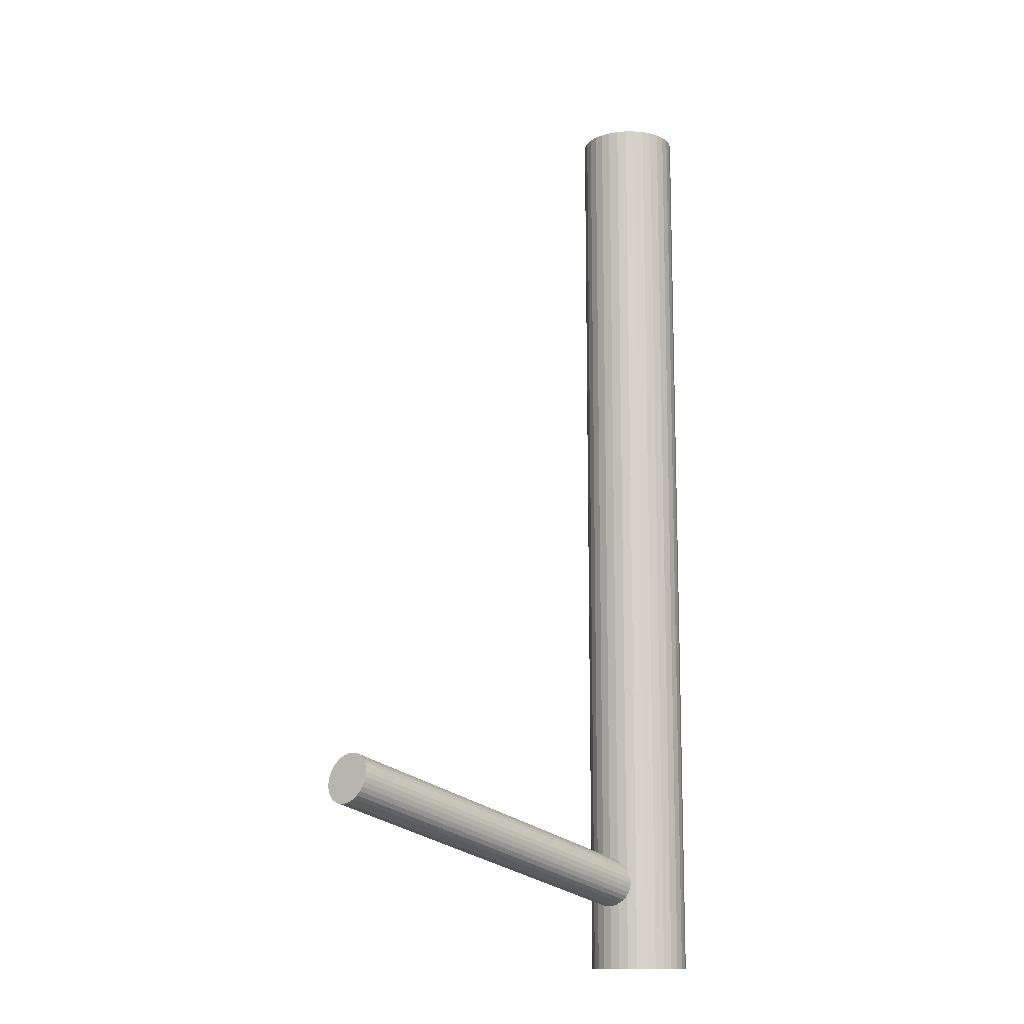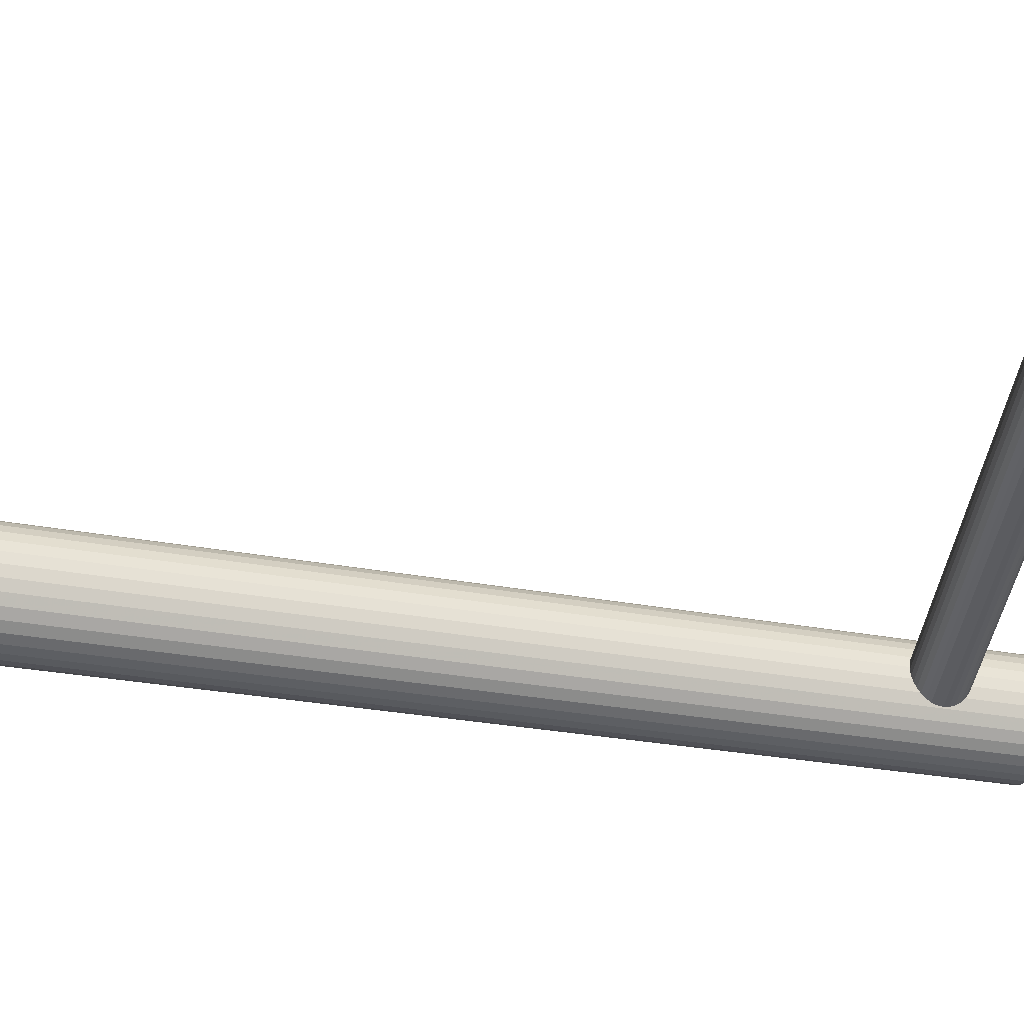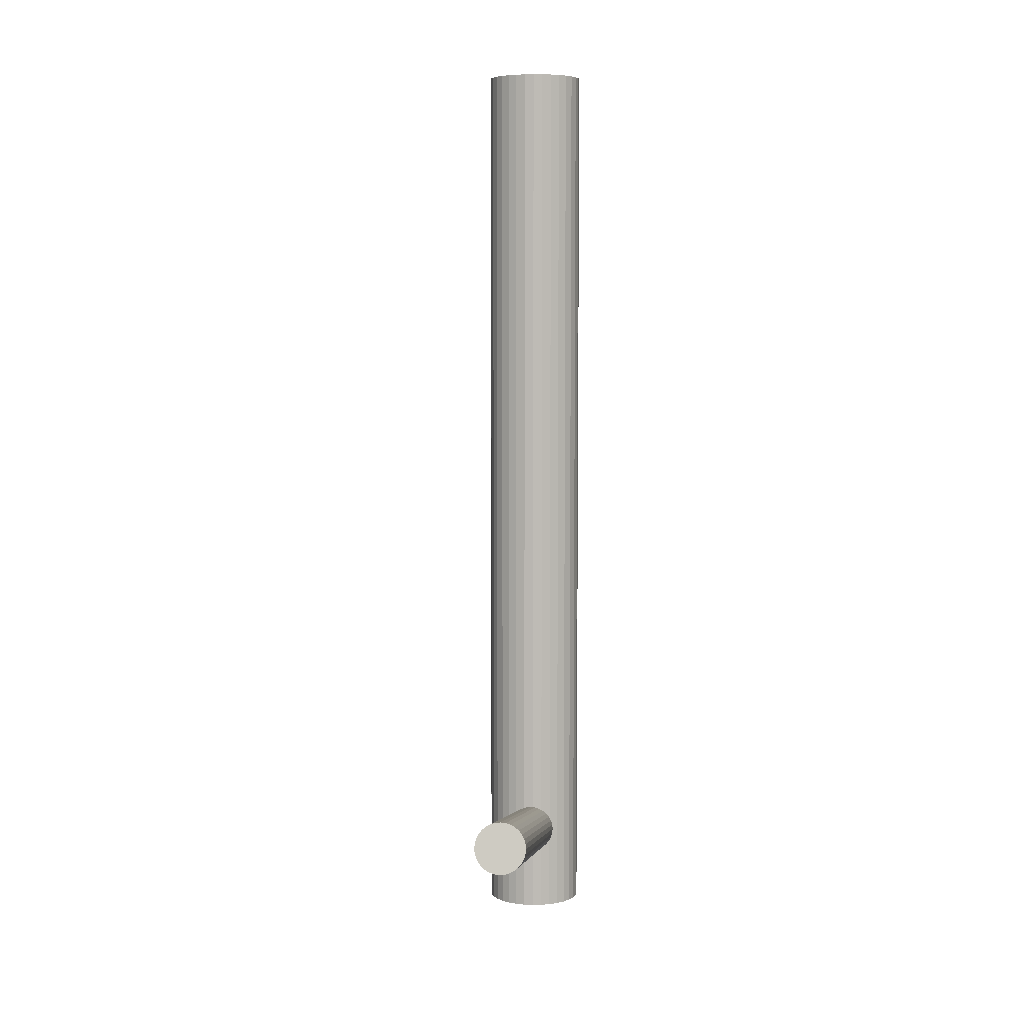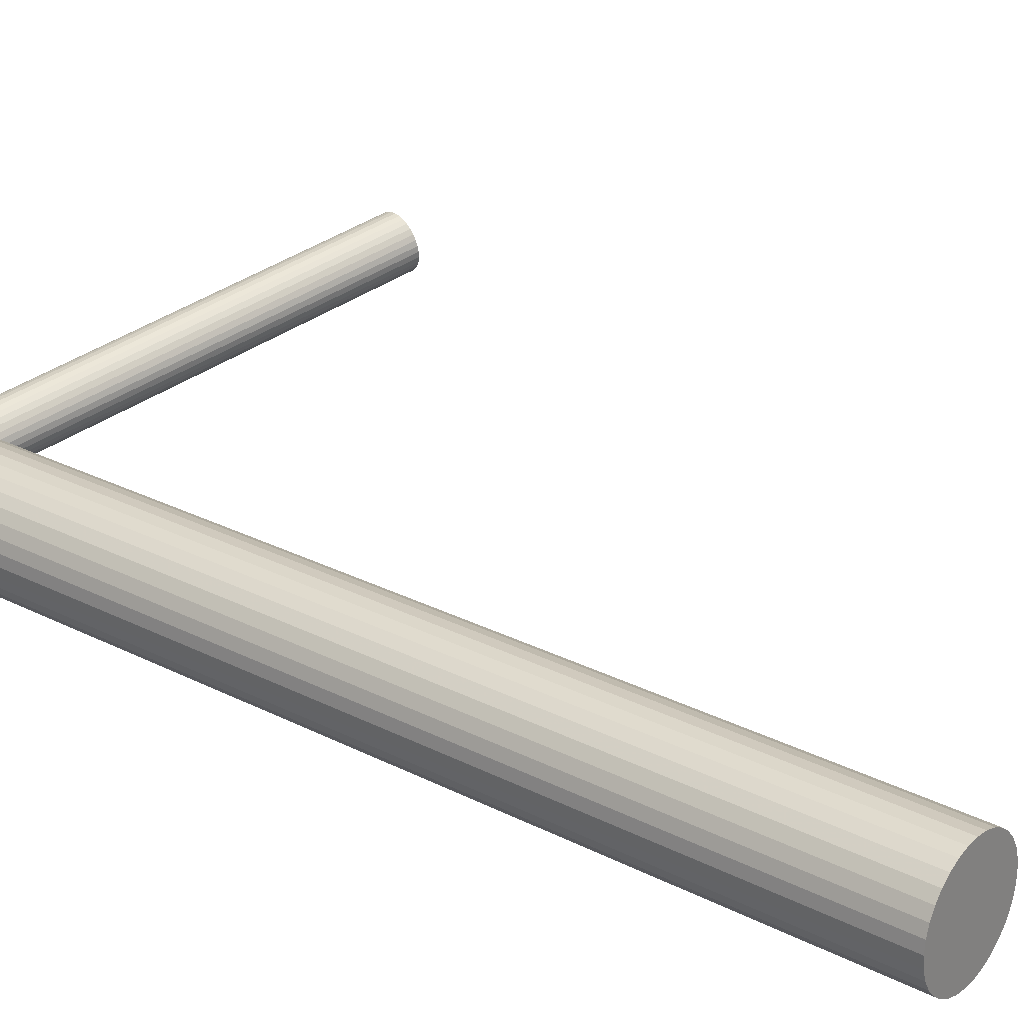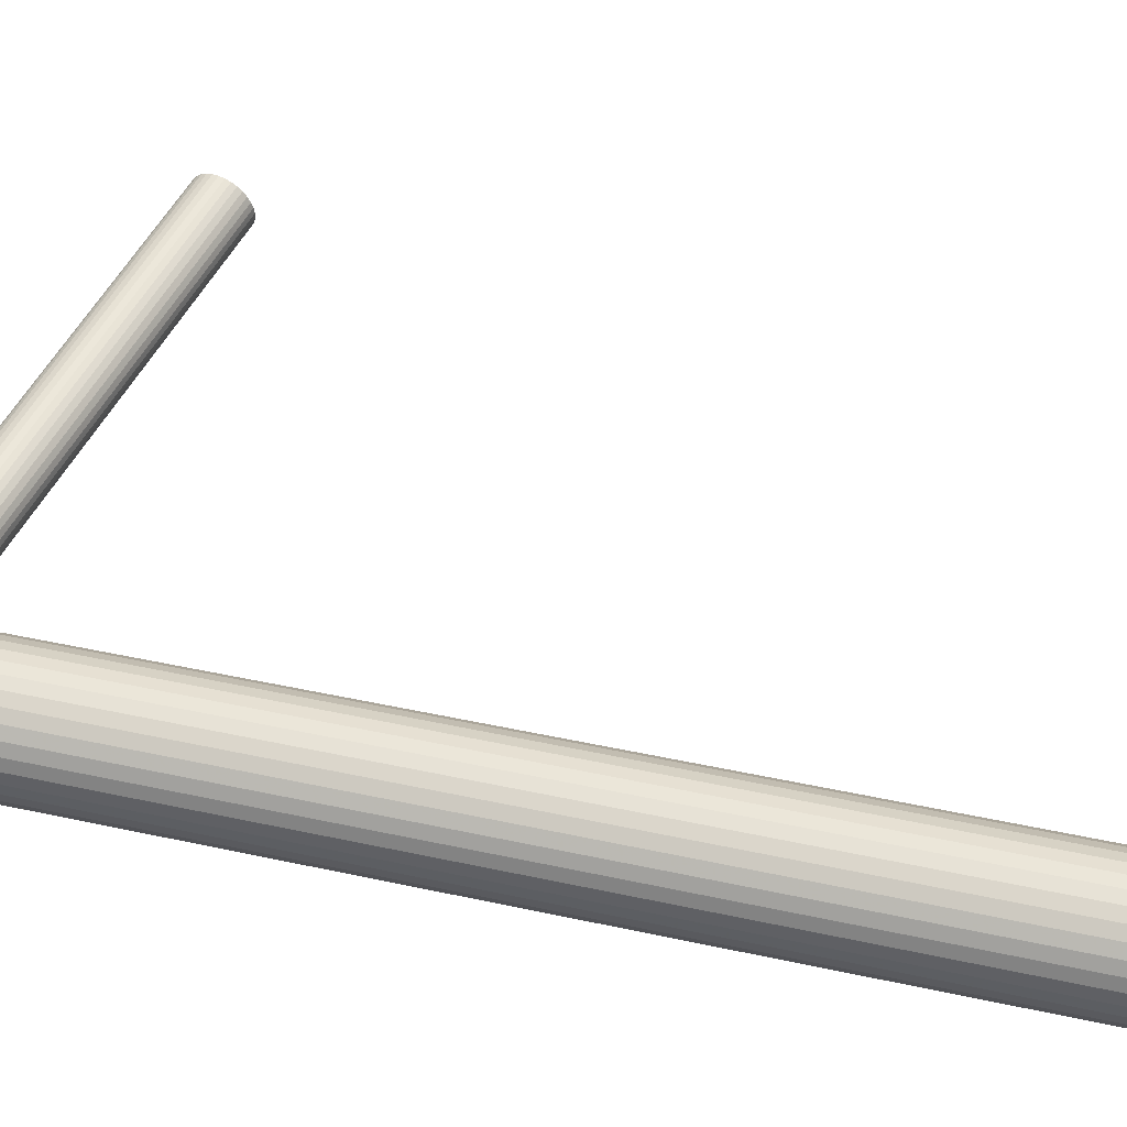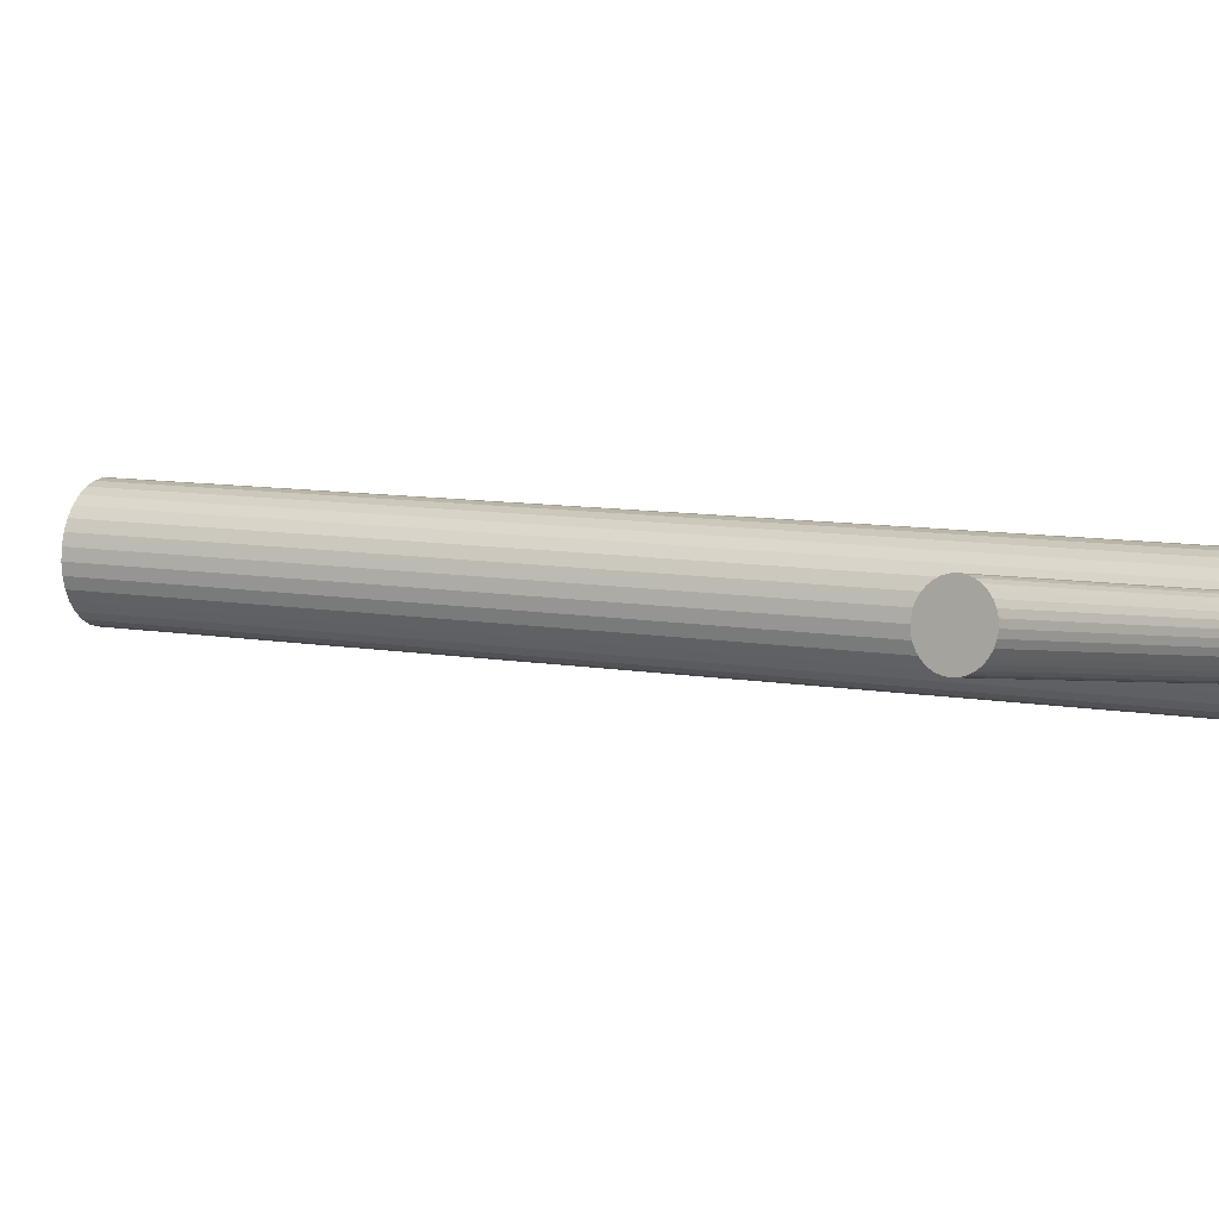
<metadata>
{"format":"obj","ext":"obj","renderer":"f3d","projection":"perspective","resolution":1024,"background":"white","views":[{"elev":-12.9,"azim":140.5,"up":"+Z"},{"elev":-25.7,"azim":72.4,"up":"+Y"},{"elev":6.0,"azim":103.6,"up":"+Z"},{"elev":27.2,"azim":-51.9,"up":"+Y"},{"elev":43.3,"azim":-75.4,"up":"+Y"},{"elev":8.8,"azim":116.1,"up":"+Y"}]}
</metadata>
<code>
v -0.0528 -0.005465 0.129
v -0.0528 -0.005465 -0.129
v -0.0528 -0.01917 0.129
v -0.0528 -0.01917 -0.129
v -0.0528 0.008243 0.129
v -0.0528 0.008243 -0.129
v -0.06041 0.005933 0.129
v -0.06041 0.005933 -0.129
v -0.06041 -0.01686 0.129
v -0.06041 -0.01686 -0.129
v -0.04013 -0.0002195 0.129
v -0.04013 -0.0002195 -0.129
v -0.04013 -0.01071 0.129
v -0.04013 -0.01071 -0.129
v -0.04755 0.007199 0.129
v -0.04755 0.007199 -0.129
v -0.04755 -0.01813 0.129
v -0.04755 -0.01813 -0.129
v -0.06624 -0.00814 0.129
v -0.06624 -0.00814 -0.129
v -0.06624 -0.002791 0.129
v -0.06624 -0.002791 -0.129
v -0.0665 -0.005465 0.129
v -0.0665 -0.005465 -0.129
v -0.0414 -0.01308 0.129
v -0.0414 -0.01308 -0.129
v -0.0414 0.00215 0.129
v -0.0414 0.00215 -0.129
v -0.05547 -0.01891 0.129
v -0.05547 -0.01891 -0.129
v -0.05547 0.007979 0.129
v -0.05547 0.007979 -0.129
v -0.0431 0.004228 0.129
v -0.0431 0.004228 -0.129
v -0.0431 -0.01516 0.129
v -0.0431 -0.01516 -0.129
v -0.06249 0.004228 0.129
v -0.06249 0.004228 -0.129
v -0.06249 -0.01516 0.129
v -0.06249 -0.01516 -0.129
v -0.05012 -0.01891 0.129
v -0.05012 -0.01891 -0.129
v -0.05012 0.007979 0.129
v -0.05012 0.007979 -0.129
v -0.06419 -0.01308 0.129
v -0.06419 -0.01308 -0.129
v -0.06419 0.00215 0.129
v -0.06419 0.00215 -0.129
v -0.03909 -0.005465 0.129
v -0.03909 -0.005465 -0.129
v -0.03935 -0.00814 0.129
v -0.03935 -0.00814 -0.129
v -0.03935 -0.002791 0.129
v -0.03935 -0.002791 -0.129
v -0.05804 0.007199 0.129
v -0.05804 0.007199 -0.129
v -0.05804 -0.01813 0.129
v -0.05804 -0.01813 -0.129
v -0.06546 -0.0002195 0.129
v -0.06546 -0.0002195 -0.129
v -0.06546 -0.01071 0.129
v -0.06546 -0.01071 -0.129
v -0.04518 0.005933 0.129
v -0.04518 0.005933 -0.129
v -0.04518 -0.01686 0.129
v -0.04518 -0.01686 -0.129
v 0.06474 0.01248 -0.0812
v -0.0528 -0.005465 -0.1073
v 0.06618 0.0127 -0.08782
v -0.05136 -0.005246 -0.1139
v 0.06331 0.01226 -0.07459
v -0.05423 -0.005685 -0.1007
v 0.06595 0.014 -0.08769
v -0.05159 -0.003944 -0.1138
v 0.06314 0.01357 -0.07472
v -0.0544 -0.004374 -0.1008
v 0.0665 0.008941 -0.0867
v -0.05103 -0.009003 -0.1128
v 0.06412 0.008576 -0.0757
v -0.05342 -0.009367 -0.1018
v 0.06325 0.01858 -0.07867
v -0.05429 0.0006363 -0.1048
v 0.06435 0.01875 -0.08374
v -0.05319 0.0008041 -0.1098
v 0.06547 0.005869 -0.07991
v -0.05207 -0.01207 -0.106
v 0.06603 0.005955 -0.0825
v -0.05151 -0.01199 -0.1086
v 0.06639 0.007033 -0.08488
v -0.05115 -0.01091 -0.111
v 0.06479 0.00679 -0.07753
v -0.05274 -0.01115 -0.1036
v 0.06648 0.007899 -0.08588
v -0.05106 -0.01004 -0.112
v 0.06445 0.007589 -0.07653
v -0.05309 -0.01035 -0.1026
v 0.06576 0.005783 -0.0812
v -0.05177 -0.01216 -0.1073
v 0.06303 0.01484 -0.07509
v -0.05451 -0.003106 -0.1012
v 0.06568 0.01524 -0.08732
v -0.05186 -0.002701 -0.1134
v 0.06381 0.009714 -0.07509
v -0.05373 -0.00823 -0.1012
v 0.06646 0.01012 -0.08732
v -0.05108 -0.007825 -0.1134
v 0.06372 0.01917 -0.0812
v -0.05382 0.00123 -0.1073
v 0.06504 0.01737 -0.08588
v -0.0525 -0.0005761 -0.112
v 0.063 0.01706 -0.07653
v -0.05453 -0.0008862 -0.1026
v 0.06469 0.01817 -0.08488
v -0.05285 0.0002233 -0.111
v 0.0631 0.01792 -0.07753
v -0.05444 -2.032e-05 -0.1036
v 0.06346 0.019 -0.07991
v -0.05408 0.001058 -0.106
v 0.06402 0.01909 -0.0825
v -0.05352 0.001144 -0.1086
v 0.06514 0.006209 -0.07867
v -0.0524 -0.01173 -0.1048
v 0.06624 0.006377 -0.08374
v -0.0513 -0.01157 -0.1098
v 0.06537 0.01638 -0.0867
v -0.05217 -0.001563 -0.1128
v 0.06298 0.01602 -0.0757
v -0.05456 -0.001928 -0.1018
v 0.06635 0.01139 -0.08769
v -0.05119 -0.006557 -0.1138
v 0.06353 0.01096 -0.07472
v -0.05401 -0.006987 -0.1008
f 50 2 54
f 50 54 49
f 49 54 53
f 49 53 1
f 54 2 12
f 54 12 53
f 53 12 11
f 53 11 1
f 12 2 28
f 12 28 11
f 11 28 27
f 11 27 1
f 28 2 34
f 28 34 27
f 27 34 33
f 27 33 1
f 34 2 64
f 34 64 33
f 33 64 63
f 33 63 1
f 64 2 16
f 64 16 63
f 63 16 15
f 63 15 1
f 16 2 44
f 16 44 15
f 15 44 43
f 15 43 1
f 44 2 6
f 44 6 43
f 43 6 5
f 43 5 1
f 6 2 32
f 6 32 5
f 5 32 31
f 5 31 1
f 32 2 56
f 32 56 31
f 31 56 55
f 31 55 1
f 56 2 8
f 56 8 55
f 55 8 7
f 55 7 1
f 8 2 38
f 8 38 7
f 7 38 37
f 7 37 1
f 38 2 48
f 38 48 37
f 37 48 47
f 37 47 1
f 48 2 60
f 48 60 47
f 47 60 59
f 47 59 1
f 60 2 22
f 60 22 59
f 59 22 21
f 59 21 1
f 22 2 24
f 22 24 21
f 21 24 23
f 21 23 1
f 24 2 20
f 24 20 23
f 23 20 19
f 23 19 1
f 20 2 62
f 20 62 19
f 19 62 61
f 19 61 1
f 62 2 46
f 62 46 61
f 61 46 45
f 61 45 1
f 46 2 40
f 46 40 45
f 45 40 39
f 45 39 1
f 40 2 10
f 40 10 39
f 39 10 9
f 39 9 1
f 10 2 58
f 10 58 9
f 9 58 57
f 9 57 1
f 58 2 30
f 58 30 57
f 57 30 29
f 57 29 1
f 30 2 4
f 30 4 29
f 29 4 3
f 29 3 1
f 4 2 42
f 4 42 3
f 3 42 41
f 3 41 1
f 42 2 18
f 42 18 41
f 41 18 17
f 41 17 1
f 18 2 66
f 18 66 17
f 17 66 65
f 17 65 1
f 66 2 36
f 66 36 65
f 65 36 35
f 65 35 1
f 36 2 26
f 36 26 35
f 35 26 25
f 35 25 1
f 26 2 14
f 26 14 25
f 25 14 13
f 25 13 1
f 14 2 52
f 14 52 13
f 13 52 51
f 13 51 1
f 52 2 50
f 52 50 51
f 51 50 49
f 51 49 1
f 108 68 118
f 108 118 107
f 107 118 117
f 107 117 67
f 118 68 82
f 118 82 117
f 117 82 81
f 117 81 67
f 82 68 116
f 82 116 81
f 81 116 115
f 81 115 67
f 116 68 112
f 116 112 115
f 115 112 111
f 115 111 67
f 112 68 128
f 112 128 111
f 111 128 127
f 111 127 67
f 128 68 100
f 128 100 127
f 127 100 99
f 127 99 67
f 100 68 76
f 100 76 99
f 99 76 75
f 99 75 67
f 76 68 72
f 76 72 75
f 75 72 71
f 75 71 67
f 72 68 132
f 72 132 71
f 71 132 131
f 71 131 67
f 132 68 104
f 132 104 131
f 131 104 103
f 131 103 67
f 104 68 80
f 104 80 103
f 103 80 79
f 103 79 67
f 80 68 96
f 80 96 79
f 79 96 95
f 79 95 67
f 96 68 92
f 96 92 95
f 95 92 91
f 95 91 67
f 92 68 122
f 92 122 91
f 91 122 121
f 91 121 67
f 122 68 86
f 122 86 121
f 121 86 85
f 121 85 67
f 86 68 98
f 86 98 85
f 85 98 97
f 85 97 67
f 98 68 88
f 98 88 97
f 97 88 87
f 97 87 67
f 88 68 124
f 88 124 87
f 87 124 123
f 87 123 67
f 124 68 90
f 124 90 123
f 123 90 89
f 123 89 67
f 90 68 94
f 90 94 89
f 89 94 93
f 89 93 67
f 94 68 78
f 94 78 93
f 93 78 77
f 93 77 67
f 78 68 106
f 78 106 77
f 77 106 105
f 77 105 67
f 106 68 130
f 106 130 105
f 105 130 129
f 105 129 67
f 130 68 70
f 130 70 129
f 129 70 69
f 129 69 67
f 70 68 74
f 70 74 69
f 69 74 73
f 69 73 67
f 74 68 102
f 74 102 73
f 73 102 101
f 73 101 67
f 102 68 126
f 102 126 101
f 101 126 125
f 101 125 67
f 126 68 110
f 126 110 125
f 125 110 109
f 125 109 67
f 110 68 114
f 110 114 109
f 109 114 113
f 109 113 67
f 114 68 84
f 114 84 113
f 113 84 83
f 113 83 67
f 84 68 120
f 84 120 83
f 83 120 119
f 83 119 67
f 120 68 108
f 120 108 119
f 119 108 107
f 119 107 67

</code>
